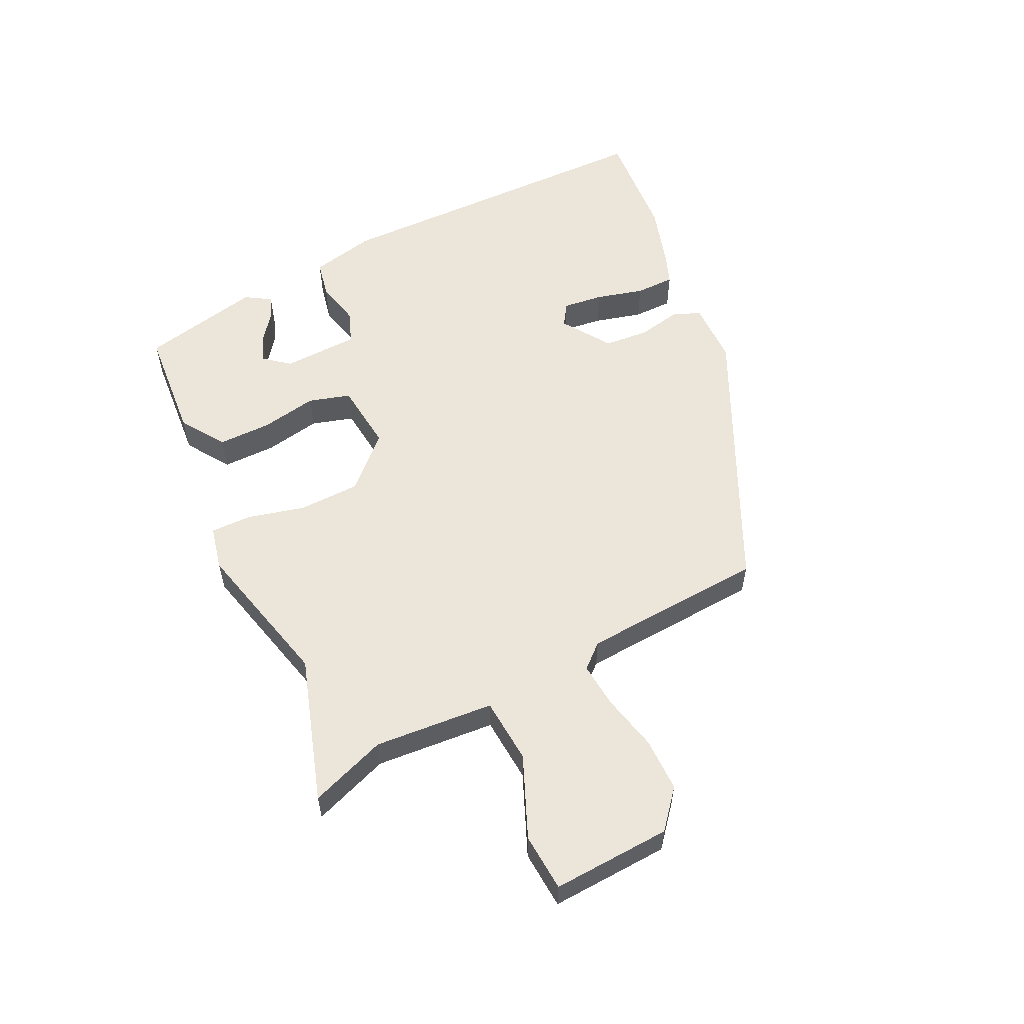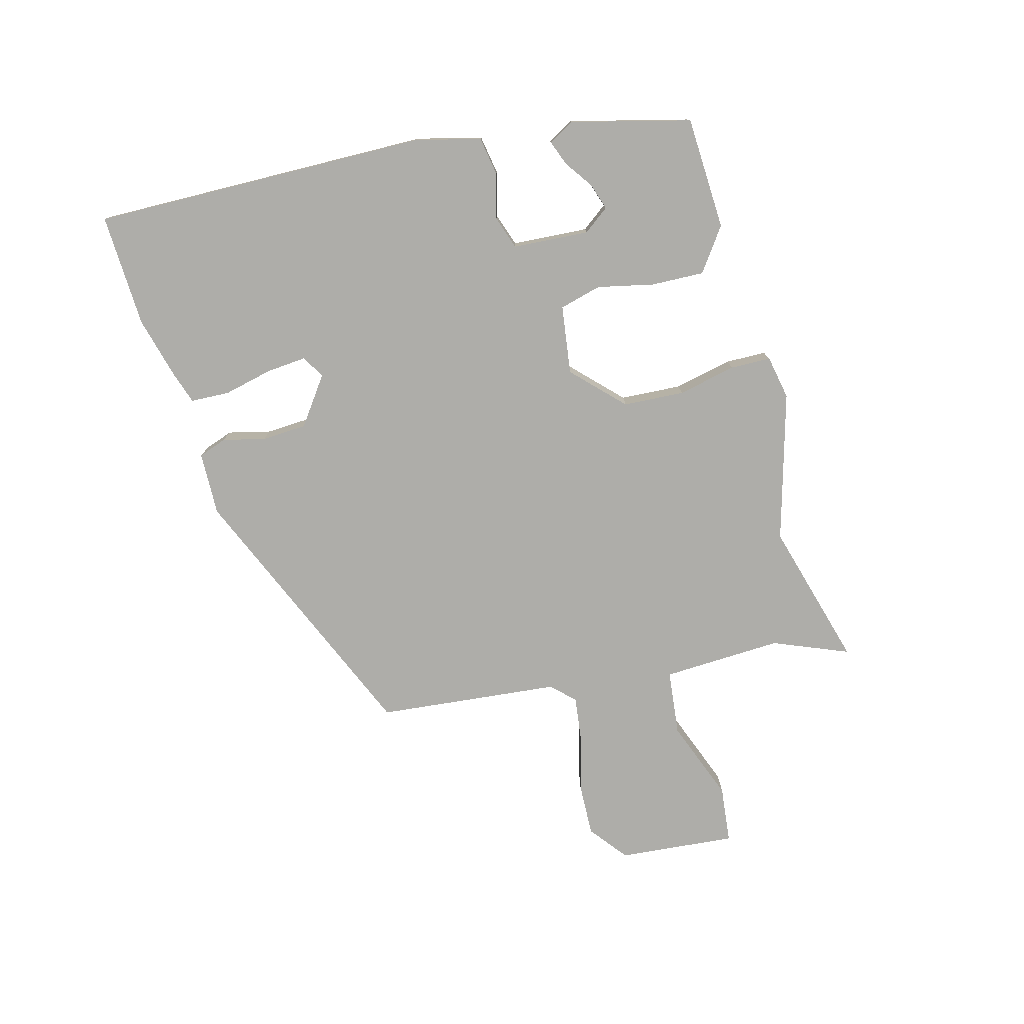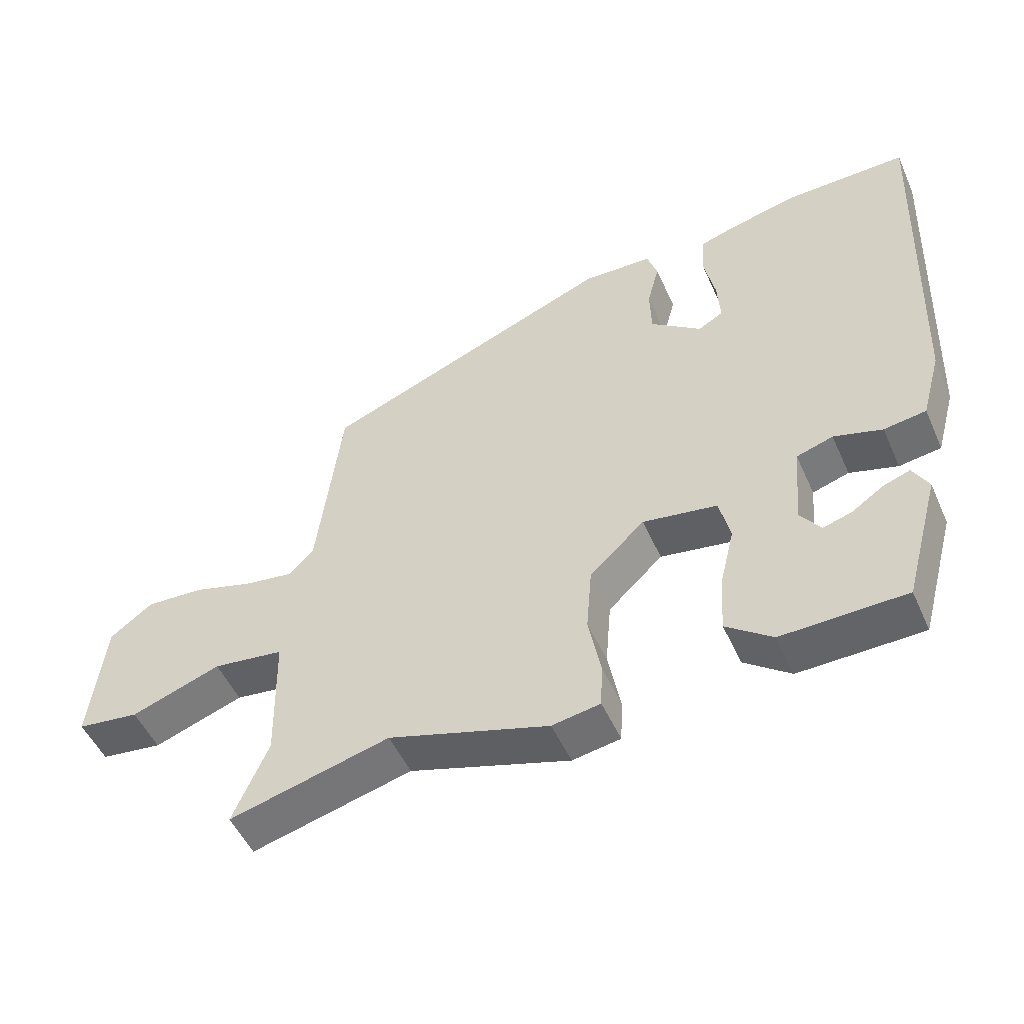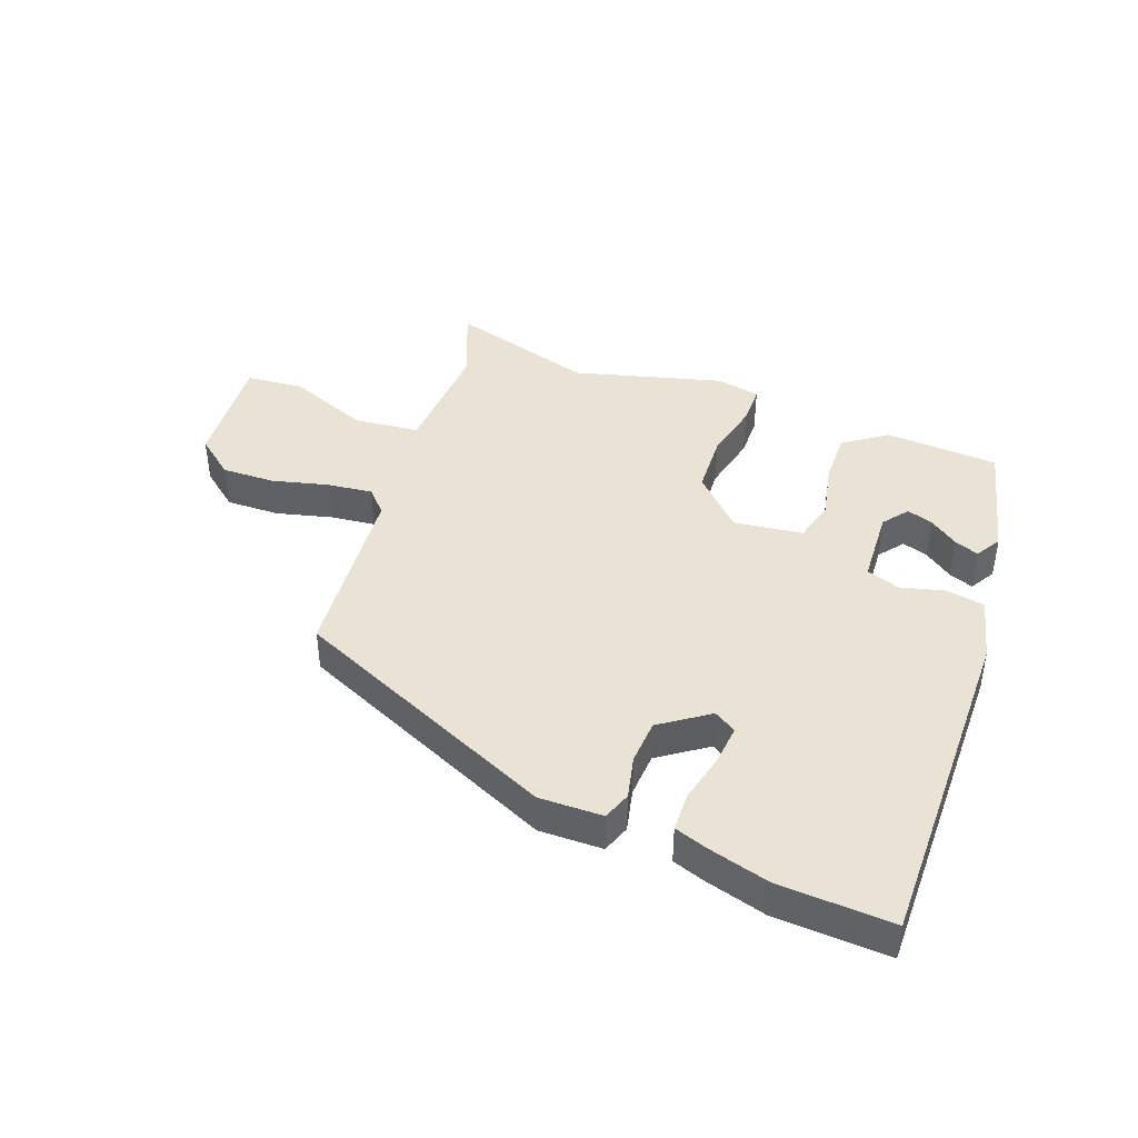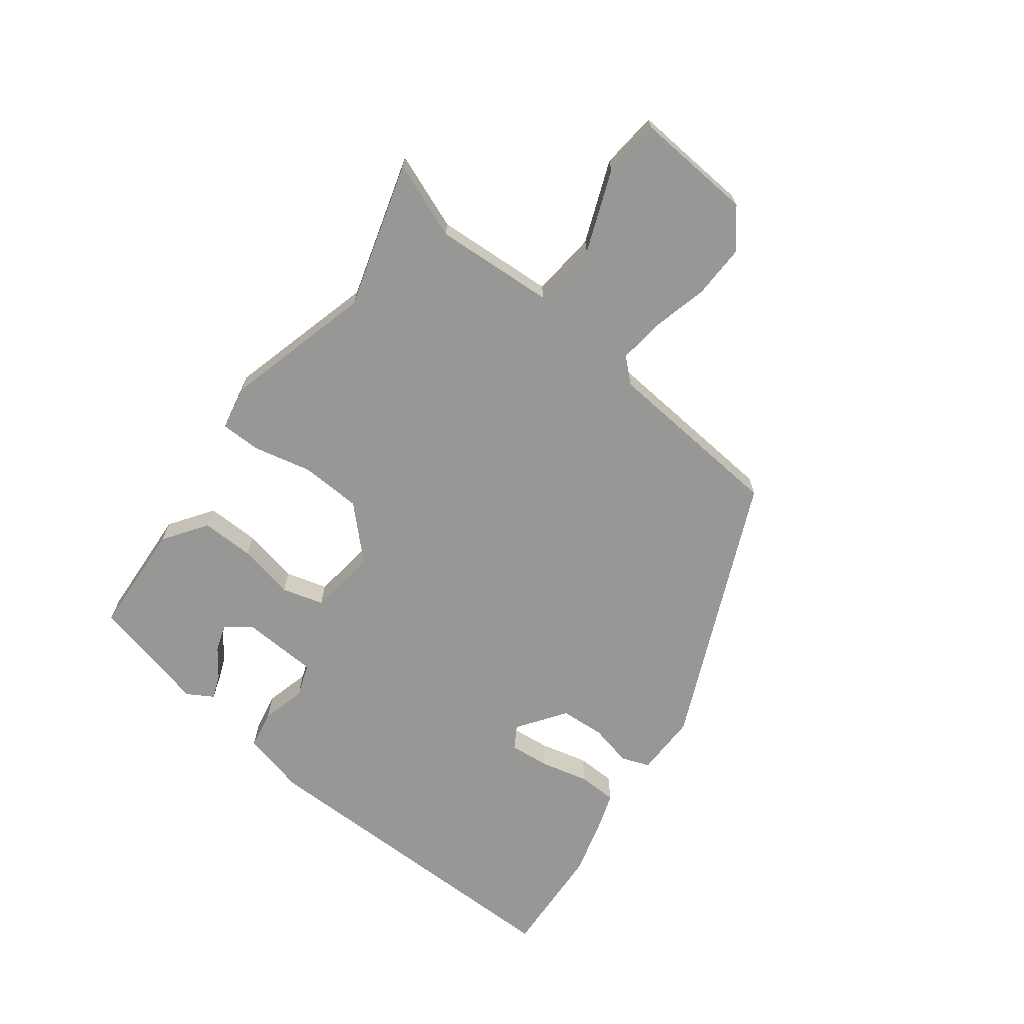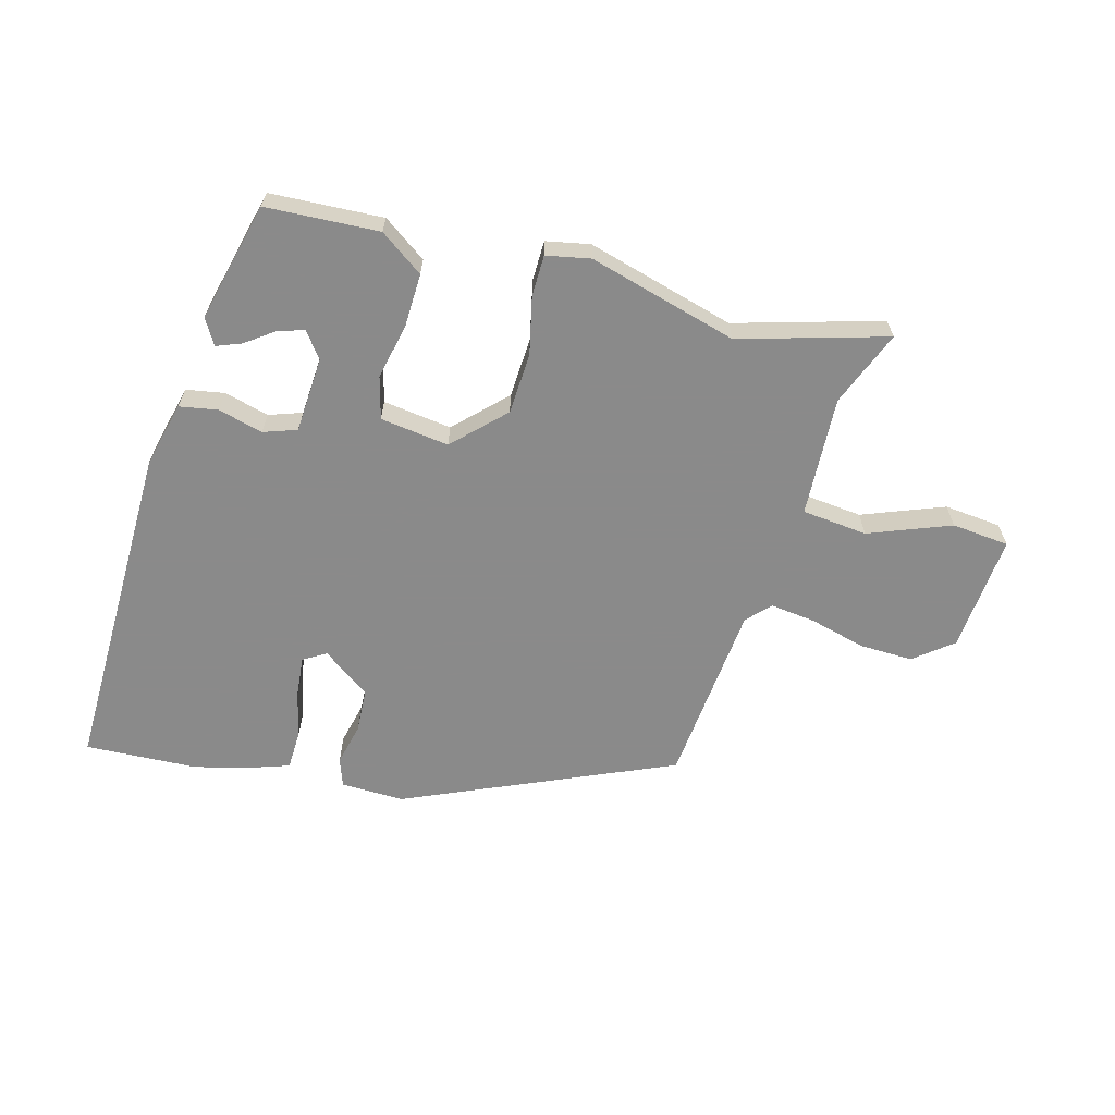
<metadata>
{"format":"obj","ext":"obj","renderer":"f3d","projection":"perspective","resolution":1024,"background":"white","views":[{"elev":56.6,"azim":-112.6,"up":"+Y"},{"elev":-77.1,"azim":106.4,"up":"+Y"},{"elev":-50.7,"azim":23.7,"up":"+Z"},{"elev":42.2,"azim":22.5,"up":"+Y"},{"elev":-68.1,"azim":-125.1,"up":"+Y"},{"elev":-63.6,"azim":166.4,"up":"+Y"}]}
</metadata>
<code>
v -0.305 0.07 -0.45
v -0.542 0.07 -0.511
v -0.49 0.07 -0.391
v -0.494 0.07 -0.198
v -0.599 0.07 -0.184
v -0.732 0.07 -0.231
v -0.824 0.07 -0.219
v -0.803 0.07 -0.03
v -0.74 0.07 0.017
v -0.654 0.07 0.012
v -0.565 0.07 -0.014
v -0.492 0.07 -0.025
v -0.456 0.07 0.011
v -0.42 0.07 0.304
v 0.015 0.07 0.479
v 0.117 0.07 0.474
v 0.132 0.07 0.428
v 0.114 0.07 0.36
v 0.116 0.07 0.288
v 0.191 0.07 0.231
v 0.228 0.07 0.252
v 0.224 0.07 0.317
v 0.208 0.07 0.395
v 0.212 0.07 0.458
v 0.264 0.07 0.474
v 0.365 0.07 0.498
v 0.547 0.07 0.501
v 0.524 0.07 -0.04
v 0.495 0.07 -0.143
v 0.433 0.07 -0.152
v 0.362 0.07 -0.131
v 0.308 0.07 -0.148
v 0.297 0.07 -0.27
v 0.327 0.07 -0.312
v 0.37 0.07 -0.299
v 0.416 0.07 -0.268
v 0.456 0.07 -0.254
v 0.479 0.07 -0.296
v 0.426 0.07 -0.486
v 0.244 0.07 -0.49
v 0.176 0.07 -0.439
v 0.181 0.07 -0.354
v 0.203 0.07 -0.264
v 0.187 0.07 -0.196
v 0.077 0.07 -0.178
v -0.004 0.07 -0.254
v -0.012 0.07 -0.352
v 0.006 0.07 -0.446
v 0.003 0.07 -0.511
v -0.068 0.07 -0.523
v -0.305 0 -0.45
v -0.542 0 -0.511
v -0.49 0 -0.391
v -0.494 0 -0.198
v -0.599 0 -0.184
v -0.732 0 -0.231
v -0.824 0 -0.219
v -0.803 0 -0.03
v -0.74 0 0.017
v -0.654 0 0.012
v -0.565 0 -0.014
v -0.492 0 -0.025
v -0.456 0 0.011
v -0.42 0 0.304
v 0.015 0 0.479
v 0.117 0 0.474
v 0.132 0 0.428
v 0.114 0 0.36
v 0.116 0 0.288
v 0.191 0 0.231
v 0.228 0 0.252
v 0.224 0 0.317
v 0.208 0 0.395
v 0.212 0 0.458
v 0.264 0 0.474
v 0.365 0 0.498
v 0.547 0 0.501
v 0.524 0 -0.04
v 0.495 0 -0.143
v 0.433 0 -0.152
v 0.362 0 -0.131
v 0.308 0 -0.148
v 0.297 0 -0.27
v 0.327 0 -0.312
v 0.37 0 -0.299
v 0.416 0 -0.268
v 0.456 0 -0.254
v 0.479 0 -0.296
v 0.426 0 -0.486
v 0.244 0 -0.49
v 0.176 0 -0.439
v 0.181 0 -0.354
v 0.203 0 -0.264
v 0.187 0 -0.196
v 0.077 0 -0.178
v -0.004 0 -0.254
v -0.012 0 -0.352
v 0.006 0 -0.446
v 0.003 0 -0.511
v -0.068 0 -0.523
f 47 48 49 50
f 46 47 50 1
f 45 46 1 2
f 40 41 42 43
f 39 40 43
f 39 43 44
f 35 36 37 38
f 34 35 38 39
f 33 34 39 44
f 28 29 30 31
f 28 31 32
f 27 28 32
f 26 27 32
f 22 23 24 25
f 21 22 25 26
f 15 16 17 18
f 13 14 15 18
f 12 13 18 19
f 8 9 10 11
f 8 11 12
f 5 6 7 8
f 4 5 8 12
f 3 4 12 19
f 45 2 3 19
f 26 32 33 44
f 21 26 44 45
f 20 21 45
f 19 20 45
f 100 99 98 97
f 51 100 97 96
f 52 51 96 95
f 93 92 91 90
f 93 90 89
f 94 93 89
f 88 87 86 85
f 89 88 85 84
f 94 89 84 83
f 81 80 79 78
f 82 81 78
f 82 78 77
f 82 77 76
f 75 74 73 72
f 76 75 72 71
f 68 67 66 65
f 68 65 64 63
f 69 68 63 62
f 61 60 59 58
f 62 61 58
f 58 57 56 55
f 62 58 55 54
f 69 62 54 53
f 69 53 52 95
f 94 83 82 76
f 95 94 76 71
f 95 71 70
f 95 70 69
f 1 51 52 2
f 2 52 53 3
f 3 53 54 4
f 4 54 55 5
f 5 55 56 6
f 6 56 57 7
f 7 57 58 8
f 8 58 59 9
f 9 59 60 10
f 10 60 61 11
f 11 61 62 12
f 12 62 63 13
f 13 63 64 14
f 14 64 65 15
f 15 65 66 16
f 16 66 67 17
f 17 67 68 18
f 18 68 69 19
f 19 69 70 20
f 20 70 71 21
f 21 71 72 22
f 22 72 73 23
f 23 73 74 24
f 24 74 75 25
f 25 75 76 26
f 26 76 77 27
f 27 77 78 28
f 28 78 79 29
f 29 79 80 30
f 30 80 81 31
f 31 81 82 32
f 32 82 83 33
f 33 83 84 34
f 34 84 85 35
f 35 85 86 36
f 36 86 87 37
f 37 87 88 38
f 38 88 89 39
f 39 89 90 40
f 40 90 91 41
f 41 91 92 42
f 42 92 93 43
f 43 93 94 44
f 44 94 95 45
f 45 95 96 46
f 46 96 97 47
f 47 97 98 48
f 48 98 99 49
f 49 99 100 50
f 50 100 51 1

</code>
